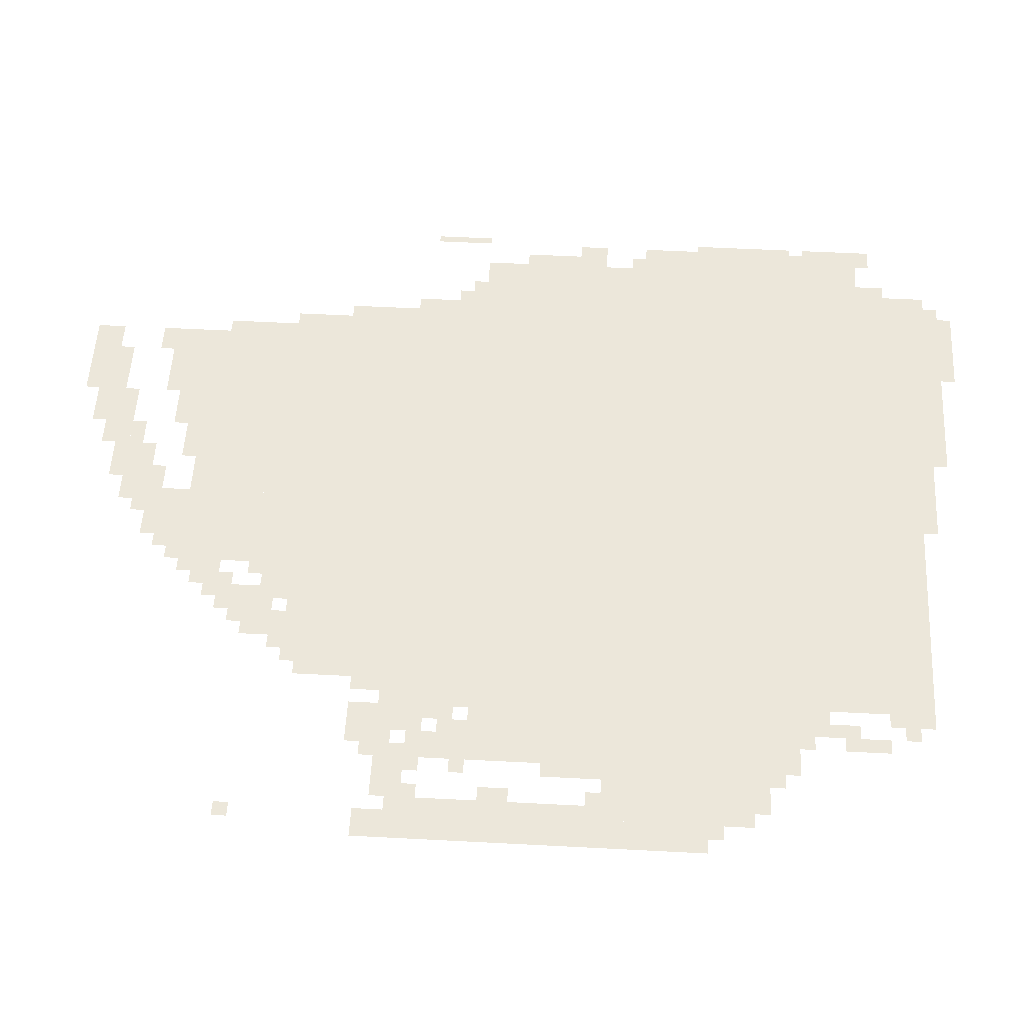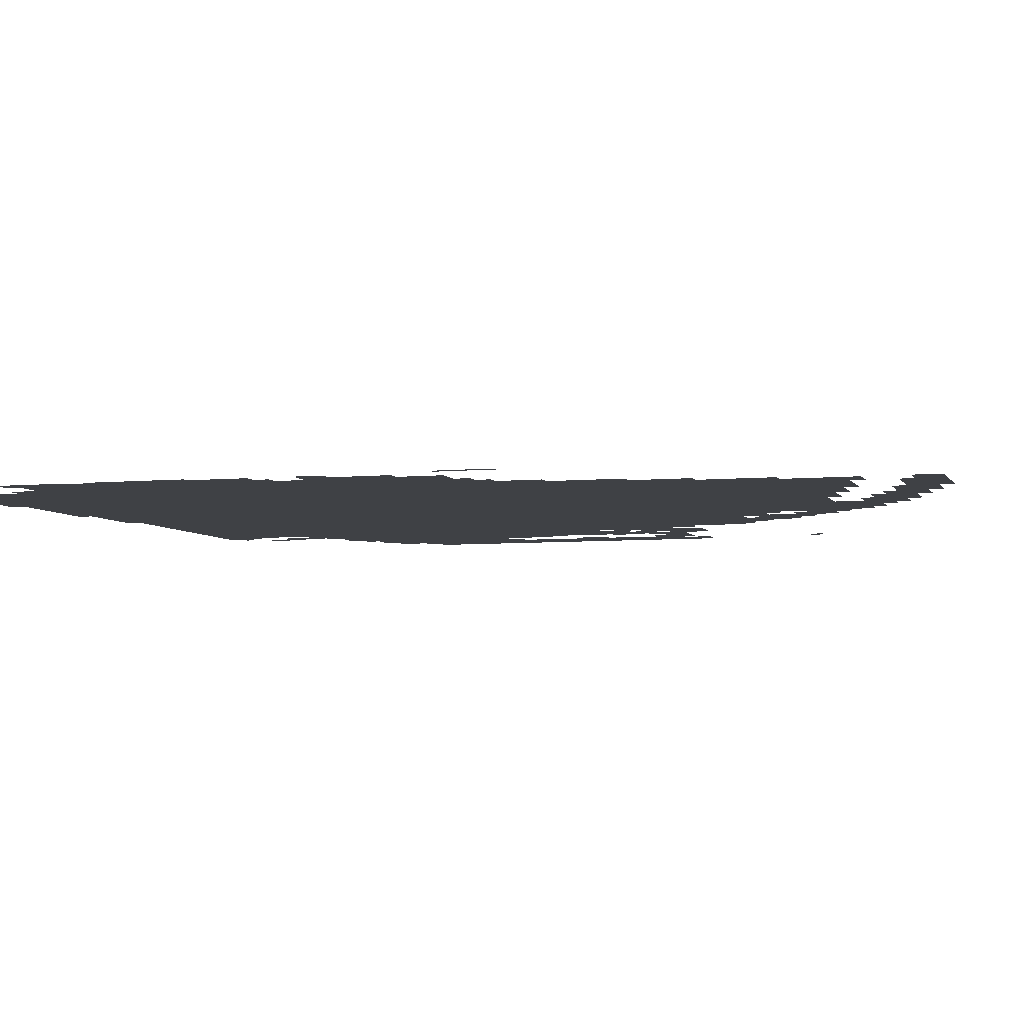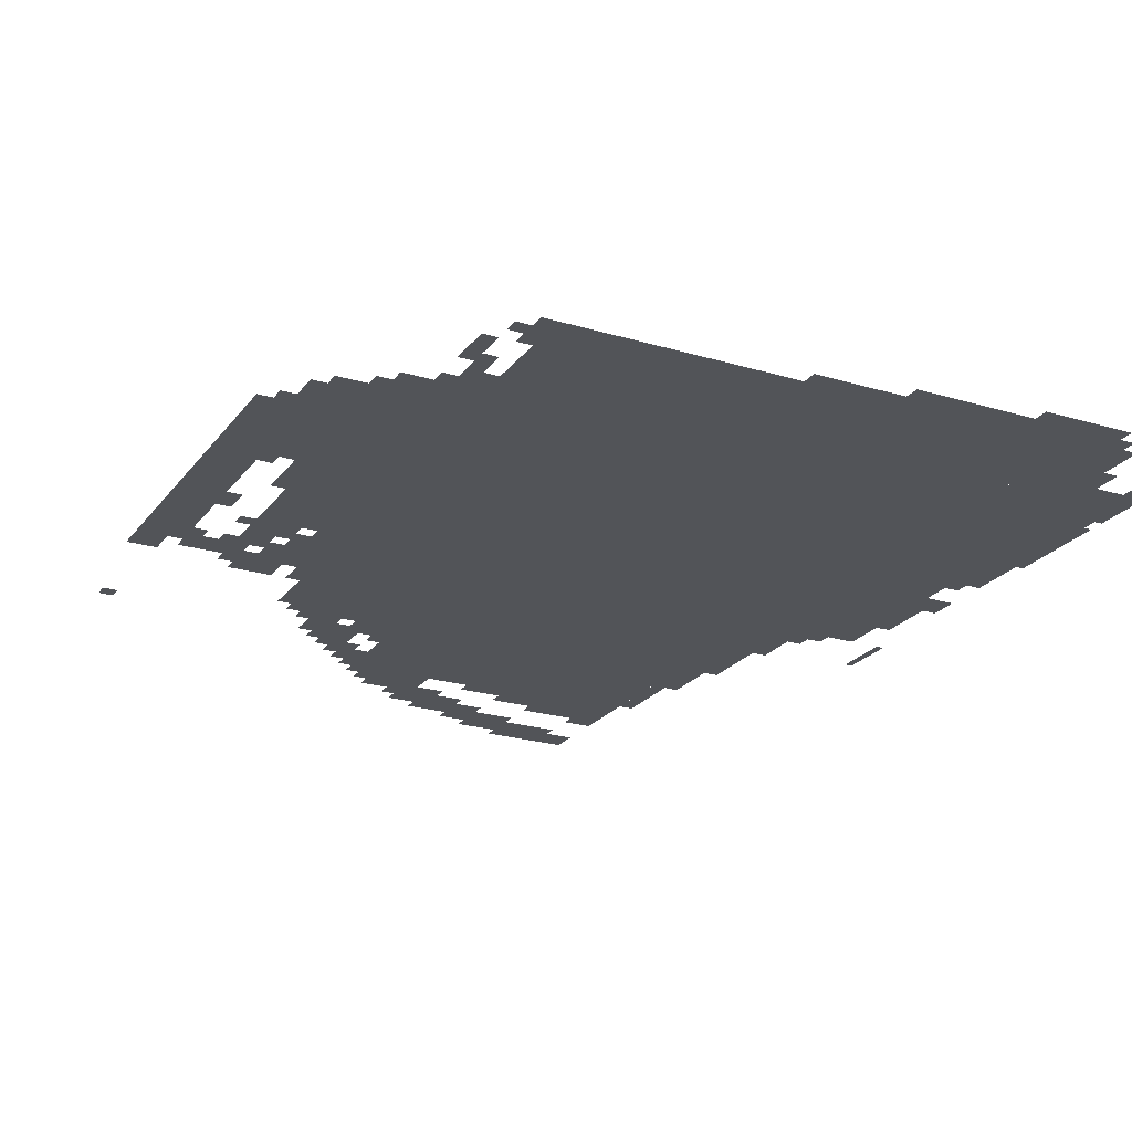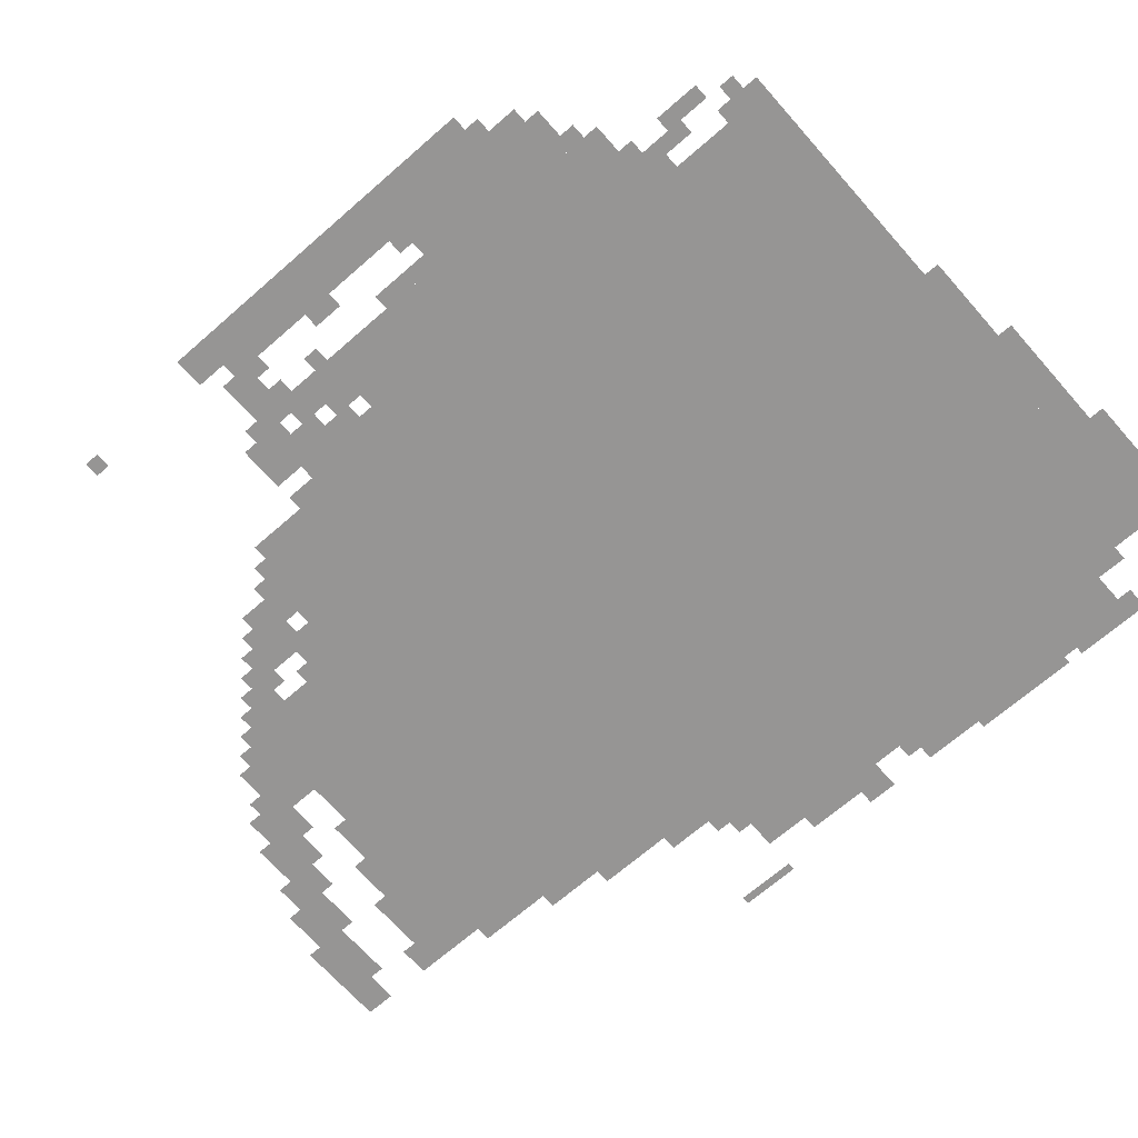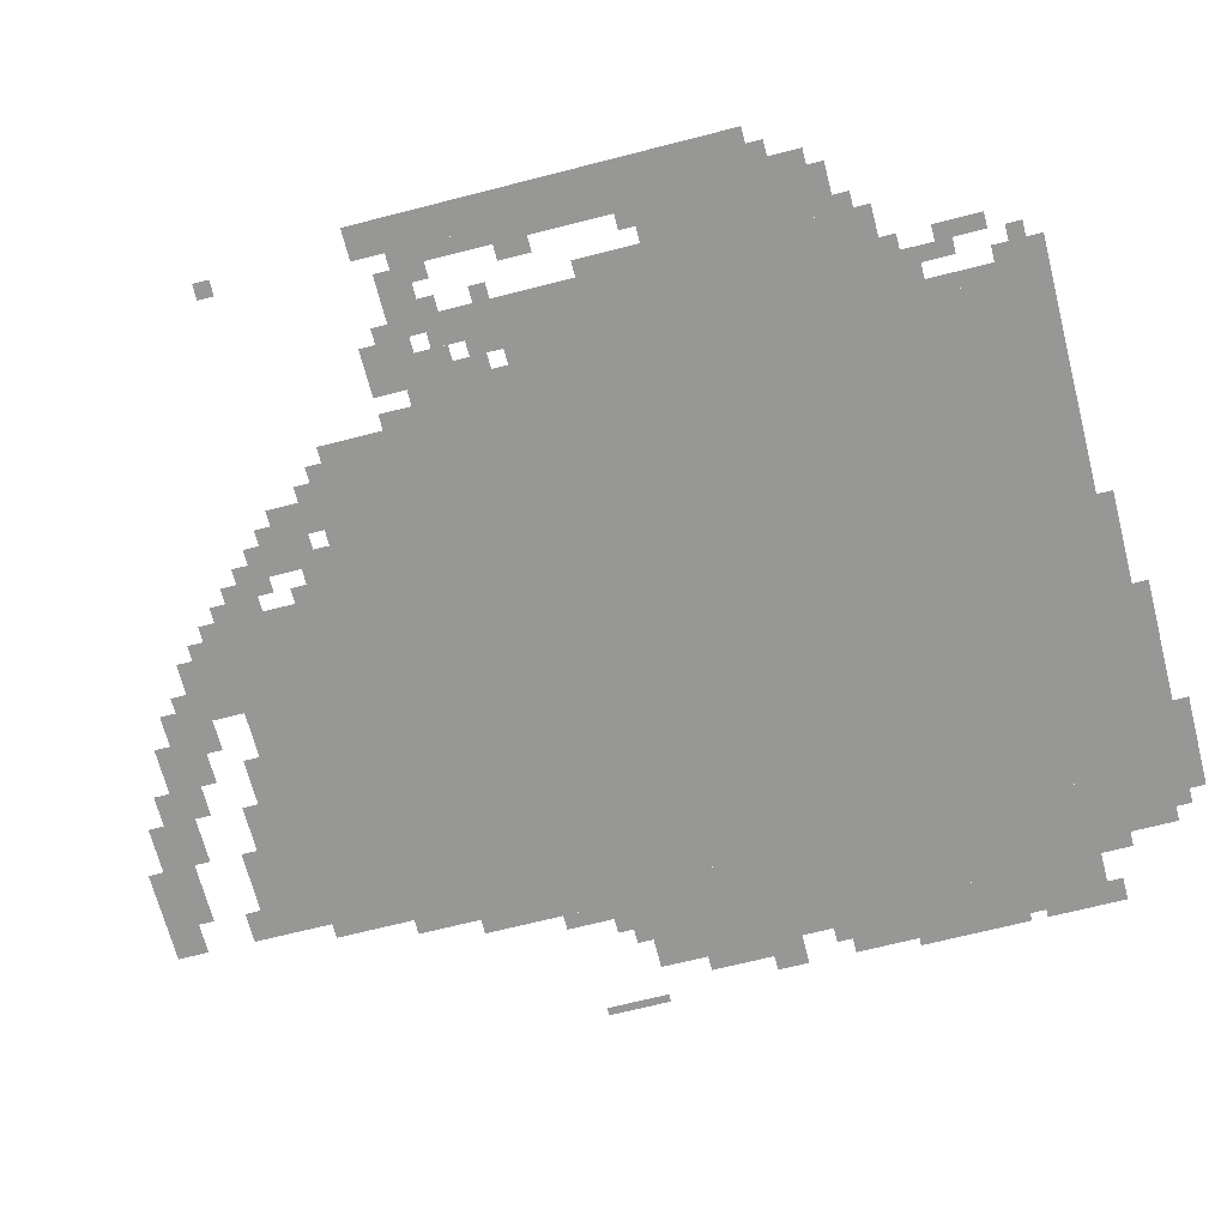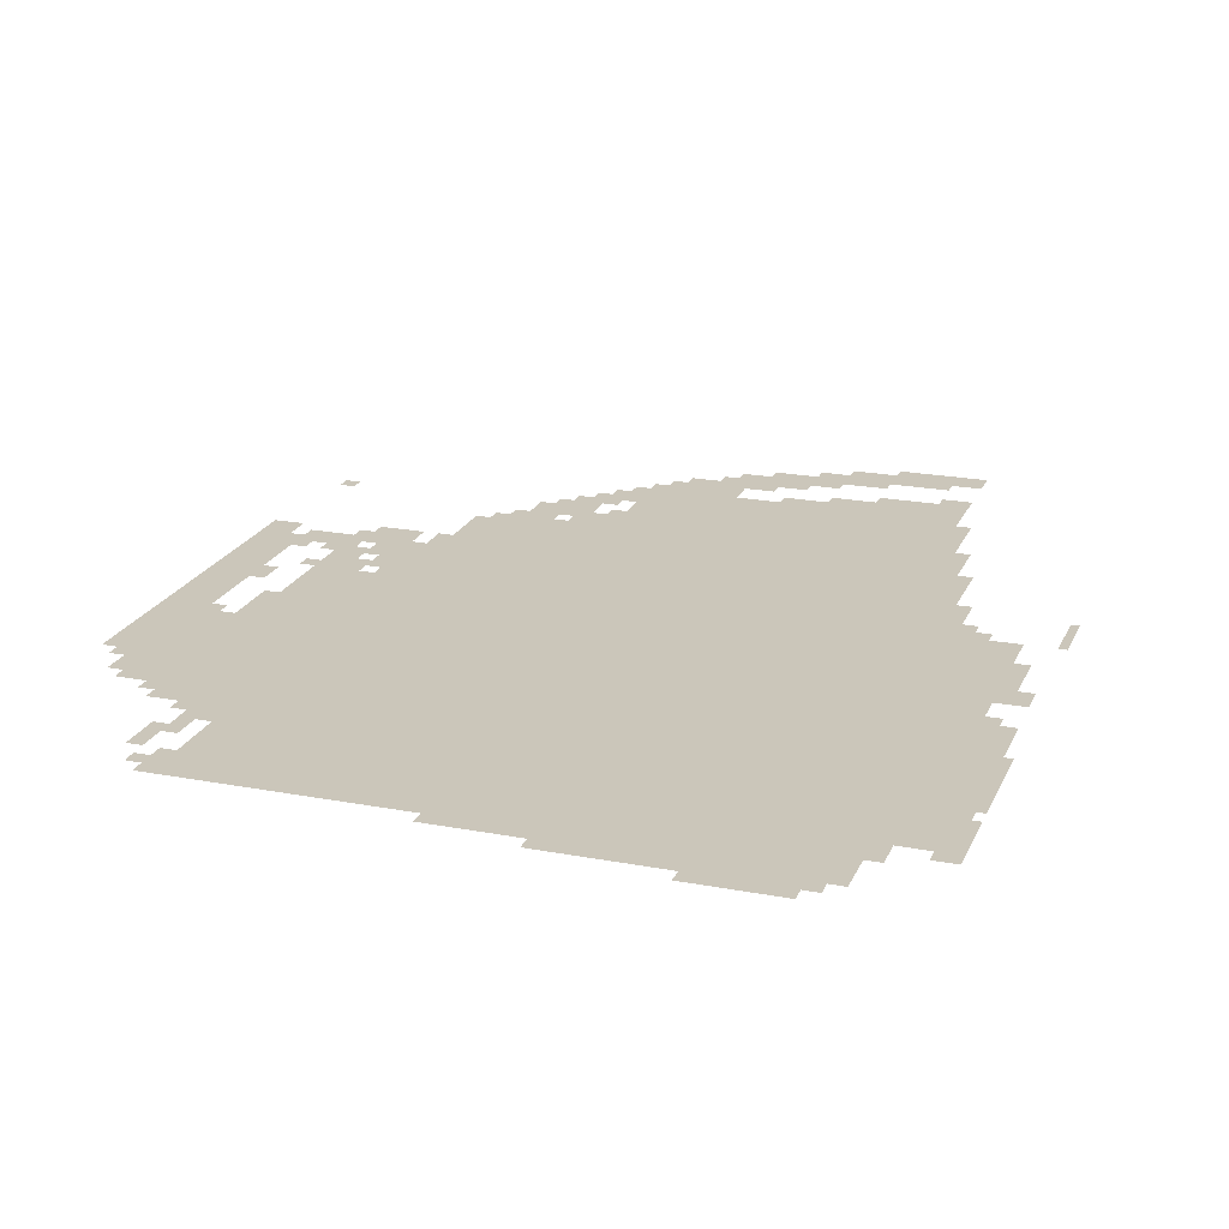
<metadata>
{"format":"obj","ext":"obj","renderer":"f3d","projection":"perspective","resolution":1024,"background":"white","views":[{"elev":53.6,"azim":93.2,"up":"+Z"},{"elev":-5.4,"azim":-72.8,"up":"+Z"},{"elev":-22.8,"azim":152.9,"up":"+Z"},{"elev":-67.5,"azim":131.3,"up":"+Z"},{"elev":-68.1,"azim":104.4,"up":"+Z"},{"elev":21.1,"azim":-161.2,"up":"+Z"}]}
</metadata>
<code>
g nengdai_idol-mesh
v -384 1247 0
v -384 1951 0
v -1408 1951 0
v -1408 1247 0
v -384 575 0
v -384 1247 0
v -1408 1247 0
v -1408 575 0
v -864 287 0
v -864 575 0
v -1344 575 0
v -1344 287 0
v -1408 927 0
v -1408 1407 0
v -1568 1407 0
v -1568 927 0
v -1408 1407 0
v -1408 1887 0
v -1568 1887 0
v -1568 1407 0
v -192 959 0
v -192 1311 0
v -384 1311 0
v -384 959 0
v -192 1311 0
v -192 1663 0
v -384 1663 0
v -384 1311 0
v -672 255 0
v -672 575 0
v -864 575 0
v -864 255 0
v 0 1087 0
v 0 1471 0
v -64 1471 0
v -64 1087 0
v 0 735 0
v 0 1087 0
v -64 1087 0
v -64 735 0
v -64 1247 0
v -64 1407 0
v -192 1407 0
v -192 1247 0
v -64 1407 0
v -64 1567 0
v -192 1567 0
v -192 1407 0
v -1568 1311 0
v -1568 1503 0
v -1664 1503 0
v -1664 1311 0
v -1568 1503 0
v -1568 1695 0
v -1664 1695 0
v -1664 1503 0
v -1568 1695 0
v -1568 1823 0
v -1681 1823 0
v -1681 1695 0
v -1024 1951 0
v -1024 2015 0
v -1280 2015 0
v -1280 1951 0
v -288 767 0
v -288 927 0
v -384 927 0
v -384 767 0
v -1280 1951 0
v -1280 2015 0
v -1504 2015 0
v -1504 1951 0
v -1056 223 0
v -1056 287 0
v -1216 287 0
v -1216 223 0
v -576 479 0
v -576 575 0
v -672 575 0
v -672 479 0
v -480 447 0
v -480 575 0
v -544 575 0
v -544 447 0
v -736 191 0
v -736 255 0
v -864 255 0
v -864 191 0
v -192 831 0
v -192 959 0
v -256 959 0
v -256 831 0
v -1408 1887 0
v -1408 1951 0
v -1536 1951 0
v -1536 1887 0
v -96 767 0
v -96 831 0
v -224 831 0
v -224 767 0
v -1216 223 0
v -1216 287 0
v -1344 287 0
v -1344 223 0
v -1056 31 0
v -1056 95 0
v -1184 95 0
v -1184 31 0
v -64 799 0
v -64 1023 0
v -96 1023 0
v -96 799 0
v -64 1023 0
v -64 1247 0
v -96 1247 0
v -96 1023 0
v -224 703 0
v -224 799 0
v -288 799 0
v -288 703 0
v -544 383 0
v -544 479 0
v -608 479 0
v -608 383 0
v -1568 1119 0
v -1568 1311 0
v -1600 1311 0
v -1600 1119 0
v -832 127 0
v -832 191 0
v -928 191 0
v -928 127 0
v -1184 31 0
v -1184 95 0
v -1280 95 0
v -1280 31 0
v -1568 927 0
v -1568 1119 0
v -1600 1119 0
v -1600 927 0
v -1408 767 0
v -1408 927 0
v -1440 927 0
v -1440 767 0
v -352 1791 0
v -352 1951 0
v -384 1951 0
v -384 1791 0
v -1408 607 0
v -1408 767 0
v -1440 767 0
v -1440 607 0
v -1664 1535 0
v -1664 1663 0
v -1681 1663 0
v -1681 1535 0
v -352 1663 0
v -352 1791 0
v -384 1791 0
v -384 1663 0
v -608 319 0
v -608 383 0
v -672 383 0
v -672 319 0
v -1024 95 0
v -1024 127 0
v -1152 127 0
v -1152 95 0
v -928 127 0
v -928 191 0
v -992 191 0
v -992 127 0
v -1344 447 0
v -1344 575 0
v -1376 575 0
v -1376 447 0
v -1344 319 0
v -1344 447 0
v -1376 447 0
v -1376 319 0
v -896 95 0
v -896 127 0
v -1024 127 0
v -1024 95 0
v -1152 191 0
v -1152 223 0
v -1248 223 0
v -1248 191 0
v -1152 0 0
v -1152 31 0
v -1248 31 0
v -1248 0 0
v -1440 831 0
v -1440 927 0
v -1472 927 0
v -1472 831 0
v -1248 0 0
v -1248 31 0
v -1344 31 0
v -1344 0 0
v -1248 191 0
v -1248 223 0
v -1344 223 0
v -1344 191 0
v -1376 2015 0
v -1376 2047 0
v -1472 2047 0
v -1472 2015 0
v -1280 2015 0
v -1280 2047 0
v -1376 2047 0
v -1376 2015 0
v -1664 1439 0
v -1664 1535 0
v -1681 1535 0
v -1681 1439 0
v -832 1951 0
v -832 1983 0
v -928 1983 0
v -928 1951 0
v -1600 1023 0
v -1600 1119 0
v -1632 1119 0
v -1632 1023 0
v -1600 1119 0
v -1600 1215 0
v -1632 1215 0
v -1632 1119 0
v -928 1951 0
v -928 1983 0
v -1024 1983 0
v -1024 1951 0
v -320 927 0
v -320 959 0
v -384 959 0
v -384 927 0
v -1472 863 0
v -1472 927 0
v -1504 927 0
v -1504 863 0
v -256 799 0
v -256 863 0
v -288 863 0
v -288 799 0
v -256 895 0
v -256 959 0
v -288 959 0
v -288 895 0
v -320 1663 0
v -320 1727 0
v -352 1727 0
v -352 1663 0
v -1632 1823 0
v -1632 1855 0
v -1681 1855 0
v -1681 1823 0
v -96 991 0
v -96 1055 0
v -128 1055 0
v -128 991 0
v -1632 1151 0
v -1632 1215 0
v -1664 1215 0
v -1664 1151 0
v -992 127 0
v -992 159 0
v -1056 159 0
v -1056 127 0
v -1280 159 0
v -1280 191 0
v -1344 191 0
v -1344 159 0
v -1280 31 0
v -1280 63 0
v -1344 63 0
v -1344 31 0
v -992 63 0
v -992 95 0
v -1056 95 0
v -1056 63 0
v -352 703 0
v -352 767 0
v -384 767 0
v -384 703 0
v -288 703 0
v -288 767 0
v -320 767 0
v -320 703 0
v -864 191 0
v -864 223 0
v -928 223 0
v -928 191 0
v -416 543 0
v -416 575 0
v -480 575 0
v -480 543 0
v -1664 863 0
v -1664 927 0
v -1681 927 0
v -1681 863 0
v -1664 799 0
v -1664 863 0
v -1681 863 0
v -1681 799 0
v -320 1887 0
v -320 1951 0
v -352 1951 0
v -352 1887 0
v -160 1183 0
v -160 1247 0
v -192 1247 0
v -192 1183 0
v -1440 767 0
v -1440 831 0
v -1472 831 0
v -1472 767 0
v -288 1727 0
v -288 1791 0
v -320 1791 0
v -320 1727 0
v -288 1663 0
v -288 1727 0
v -320 1727 0
v -320 1663 0
v -256 1791 0
v -256 1855 0
v -288 1855 0
v -288 1791 0
v -160 1119 0
v -160 1183 0
v -192 1183 0
v -192 1119 0
v -960 255 0
v -960 287 0
v -1024 287 0
v -1024 255 0
v -96 1567 0
v -96 1599 0
v -160 1599 0
v -160 1567 0
v -1376 511 0
v -1376 575 0
v -1408 575 0
v -1408 511 0
v -544 479 0
v -544 511 0
v -576 511 0
v -576 479 0
v -32 447 0
v -32 479 0
v -64 479 0
v -64 447 0
v -96 831 0
v -96 863 0
v -128 863 0
v -128 831 0
v -160 831 0
v -160 863 0
v -192 863 0
v -192 831 0
v -192 735 0
v -192 767 0
v -224 767 0
v -224 735 0
v -544 543 0
v -544 575 0
v -576 575 0
v -576 543 0
v -448 511 0
v -448 543 0
v -480 543 0
v -480 511 0
v -576 351 0
v -576 383 0
v -608 383 0
v -608 351 0
v -640 287 0
v -640 319 0
v -672 319 0
v -672 287 0
v -704 223 0
v -704 255 0
v -736 255 0
v -736 223 0
v -608 383 0
v -608 415 0
v -640 415 0
v -640 383 0
v -640 447 0
v -640 479 0
v -672 479 0
v -672 447 0
v -512 415 0
v -512 447 0
v -544 447 0
v -544 415 0
v -800 159 0
v -800 191 0
v -832 191 0
v -832 159 0
v -320 1855 0
v -320 1887 0
v -352 1887 0
v -352 1855 0
v -1504 1951 0
v -1504 1983 0
v -1536 1983 0
v -1536 1951 0
v -288 1887 0
v -288 1919 0
v -320 1919 0
v -320 1887 0
v -256 1759 0
v -256 1791 0
v -288 1791 0
v -288 1759 0
v -1024 255 0
v -1024 287 0
v -1056 287 0
v -1056 255 0
v -1376 479 0
v -1376 511 0
v -1408 511 0
v -1408 479 0
v -160 1567 0
v -160 1599 0
v -192 1599 0
v -192 1567 0
v -96 1215 0
v -96 1247 0
v -128 1247 0
v -128 1215 0
v -160 927 0
v -160 959 0
v -192 959 0
v -192 927 0
v -1504 895 0
v -1504 927 0
v -1536 927 0
v -1536 895 0
v -1600 1279 0
v -1600 1311 0
v -1632 1311 0
v -1632 1279 0
v -256 1663 0
v -256 1695 0
v -288 1695 0
v -288 1663 0
v -160 1599 0
v -160 1631 0
v -192 1631 0
v -192 1599 0
v -32 1471 0
v -32 1503 0
v -64 1503 0
v -64 1471 0
g nengdai_idol-mesh_0
f 3 2 1
f 1 4 3
f 7 6 5
f 5 8 7
f 11 10 9
f 9 12 11
f 15 14 13
f 13 16 15
f 19 18 17
f 17 20 19
f 23 22 21
f 21 24 23
f 27 26 25
f 25 28 27
f 31 30 29
f 29 32 31
f 35 34 33
f 33 36 35
f 39 38 37
f 37 40 39
f 43 42 41
f 41 44 43
f 47 46 45
f 45 48 47
f 51 50 49
f 49 52 51
f 55 54 53
f 53 56 55
f 59 58 57
f 57 60 59
f 63 62 61
f 61 64 63
f 67 66 65
f 65 68 67
f 71 70 69
f 69 72 71
f 75 74 73
f 73 76 75
f 79 78 77
f 77 80 79
f 83 82 81
f 81 84 83
f 87 86 85
f 85 88 87
f 91 90 89
f 89 92 91
f 95 94 93
f 93 96 95
f 99 98 97
f 97 100 99
f 103 102 101
f 101 104 103
f 107 106 105
f 105 108 107
f 111 110 109
f 109 112 111
f 115 114 113
f 113 116 115
f 119 118 117
f 117 120 119
f 123 122 121
f 121 124 123
f 127 126 125
f 125 128 127
f 131 130 129
f 129 132 131
f 135 134 133
f 133 136 135
f 139 138 137
f 137 140 139
f 143 142 141
f 141 144 143
f 147 146 145
f 145 148 147
f 151 150 149
f 149 152 151
f 155 154 153
f 153 156 155
f 159 158 157
f 157 160 159
f 163 162 161
f 161 164 163
f 167 166 165
f 165 168 167
f 171 170 169
f 169 172 171
f 175 174 173
f 173 176 175
f 179 178 177
f 177 180 179
f 183 182 181
f 181 184 183
f 187 186 185
f 185 188 187
f 191 190 189
f 189 192 191
f 195 194 193
f 193 196 195
f 199 198 197
f 197 200 199
f 203 202 201
f 201 204 203
f 207 206 205
f 205 208 207
f 211 210 209
f 209 212 211
f 215 214 213
f 213 216 215
f 219 218 217
f 217 220 219
f 223 222 221
f 221 224 223
f 227 226 225
f 225 228 227
f 231 230 229
f 229 232 231
f 235 234 233
f 233 236 235
f 239 238 237
f 237 240 239
f 243 242 241
f 241 244 243
f 247 246 245
f 245 248 247
f 251 250 249
f 249 252 251
f 255 254 253
f 253 256 255
f 259 258 257
f 257 260 259
f 263 262 261
f 261 264 263
f 267 266 265
f 265 268 267
f 271 270 269
f 269 272 271
f 275 274 273
f 273 276 275
f 279 278 277
f 277 280 279
f 283 282 281
f 281 284 283
f 287 286 285
f 285 288 287
f 291 290 289
f 289 292 291
f 295 294 293
f 293 296 295
f 299 298 297
f 297 300 299
f 303 302 301
f 301 304 303
f 307 306 305
f 305 308 307
f 311 310 309
f 309 312 311
f 315 314 313
f 313 316 315
f 319 318 317
f 317 320 319
f 323 322 321
f 321 324 323
f 327 326 325
f 325 328 327
f 331 330 329
f 329 332 331
f 335 334 333
f 333 336 335
f 339 338 337
f 337 340 339
f 343 342 341
f 341 344 343
f 347 346 345
f 345 348 347
f 351 350 349
f 349 352 351
f 355 354 353
f 353 356 355
f 359 358 357
f 357 360 359
f 363 362 361
f 361 364 363
f 367 366 365
f 365 368 367
f 371 370 369
f 369 372 371
f 375 374 373
f 373 376 375
f 379 378 377
f 377 380 379
f 383 382 381
f 381 384 383
f 387 386 385
f 385 388 387
f 391 390 389
f 389 392 391
f 395 394 393
f 393 396 395
f 399 398 397
f 397 400 399
f 403 402 401
f 401 404 403
f 407 406 405
f 405 408 407
f 411 410 409
f 409 412 411
f 415 414 413
f 413 416 415
f 419 418 417
f 417 420 419
f 423 422 421
f 421 424 423
f 427 426 425
f 425 428 427
f 431 430 429
f 429 432 431
f 435 434 433
f 433 436 435
f 439 438 437
f 437 440 439
f 443 442 441
f 441 444 443
f 447 446 445
f 445 448 447
f 451 450 449
f 449 452 451
f 455 454 453
f 453 456 455

</code>
